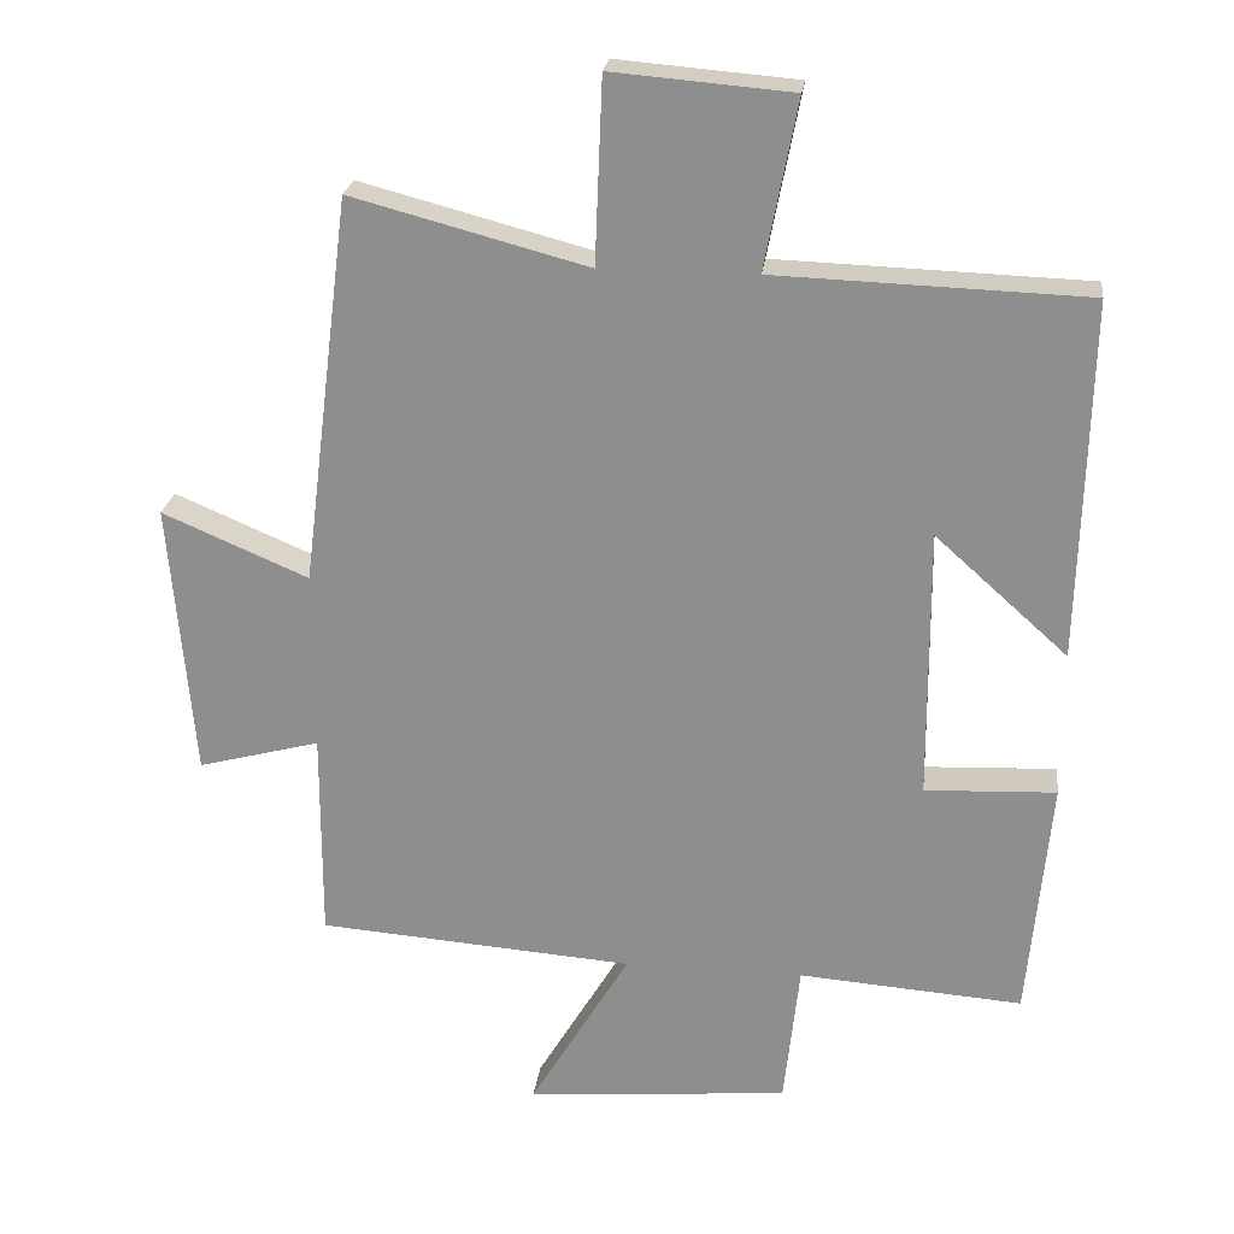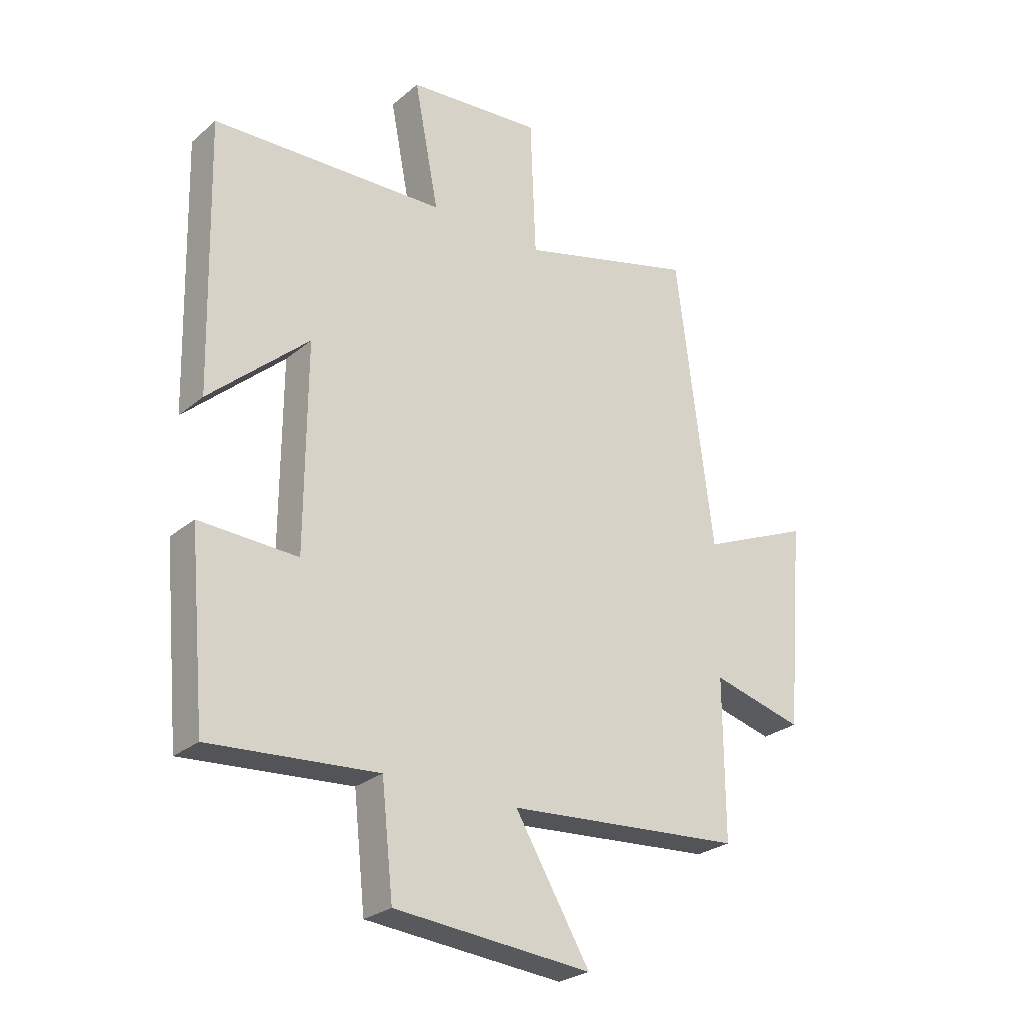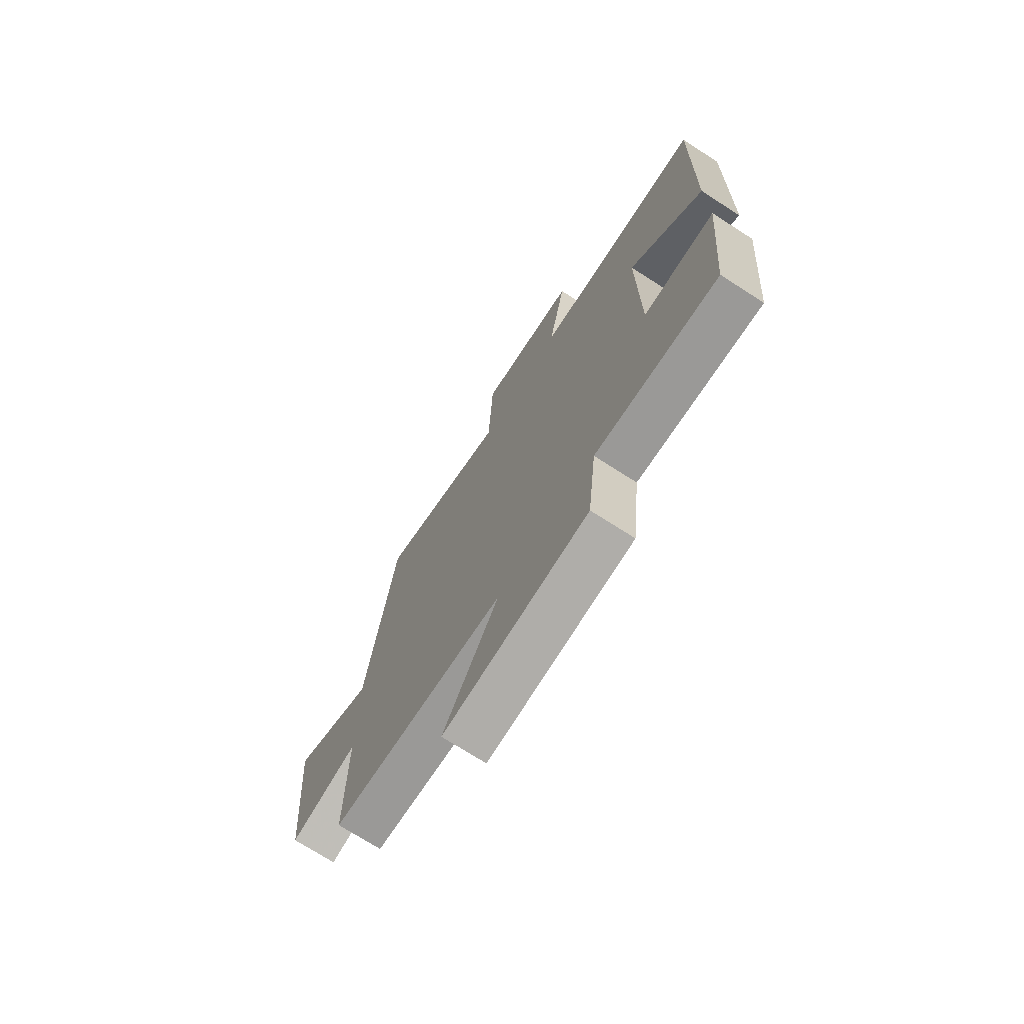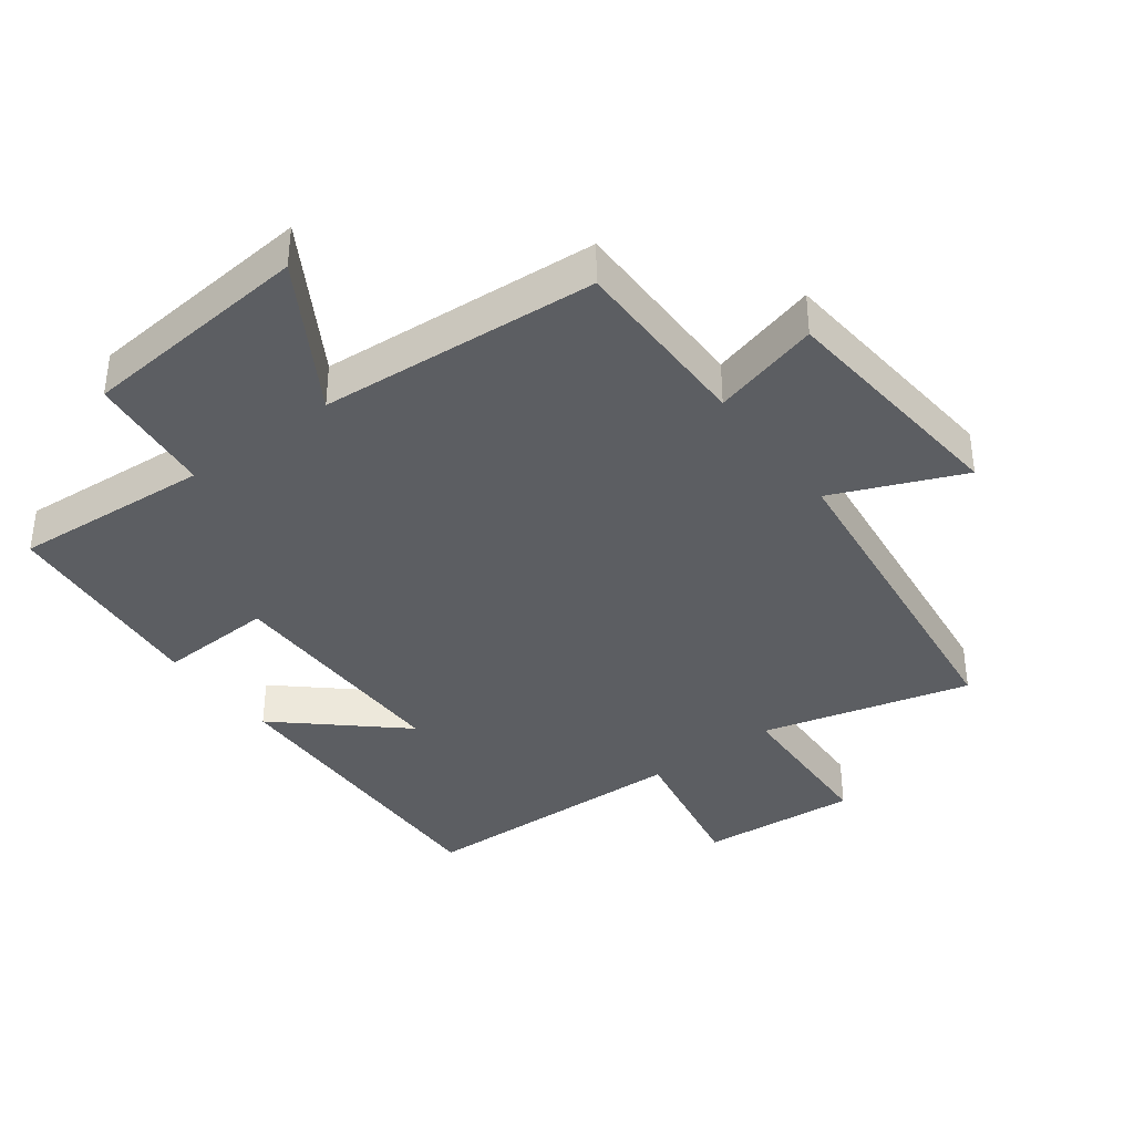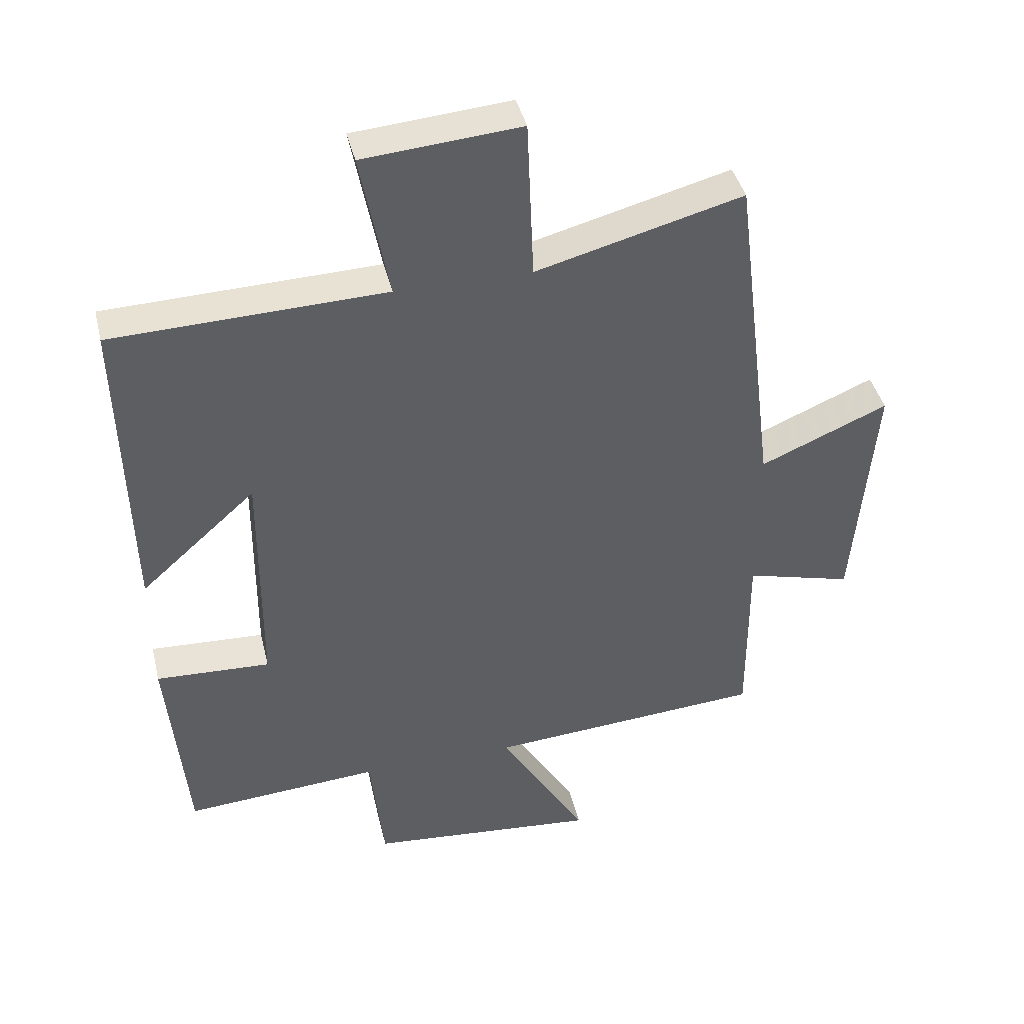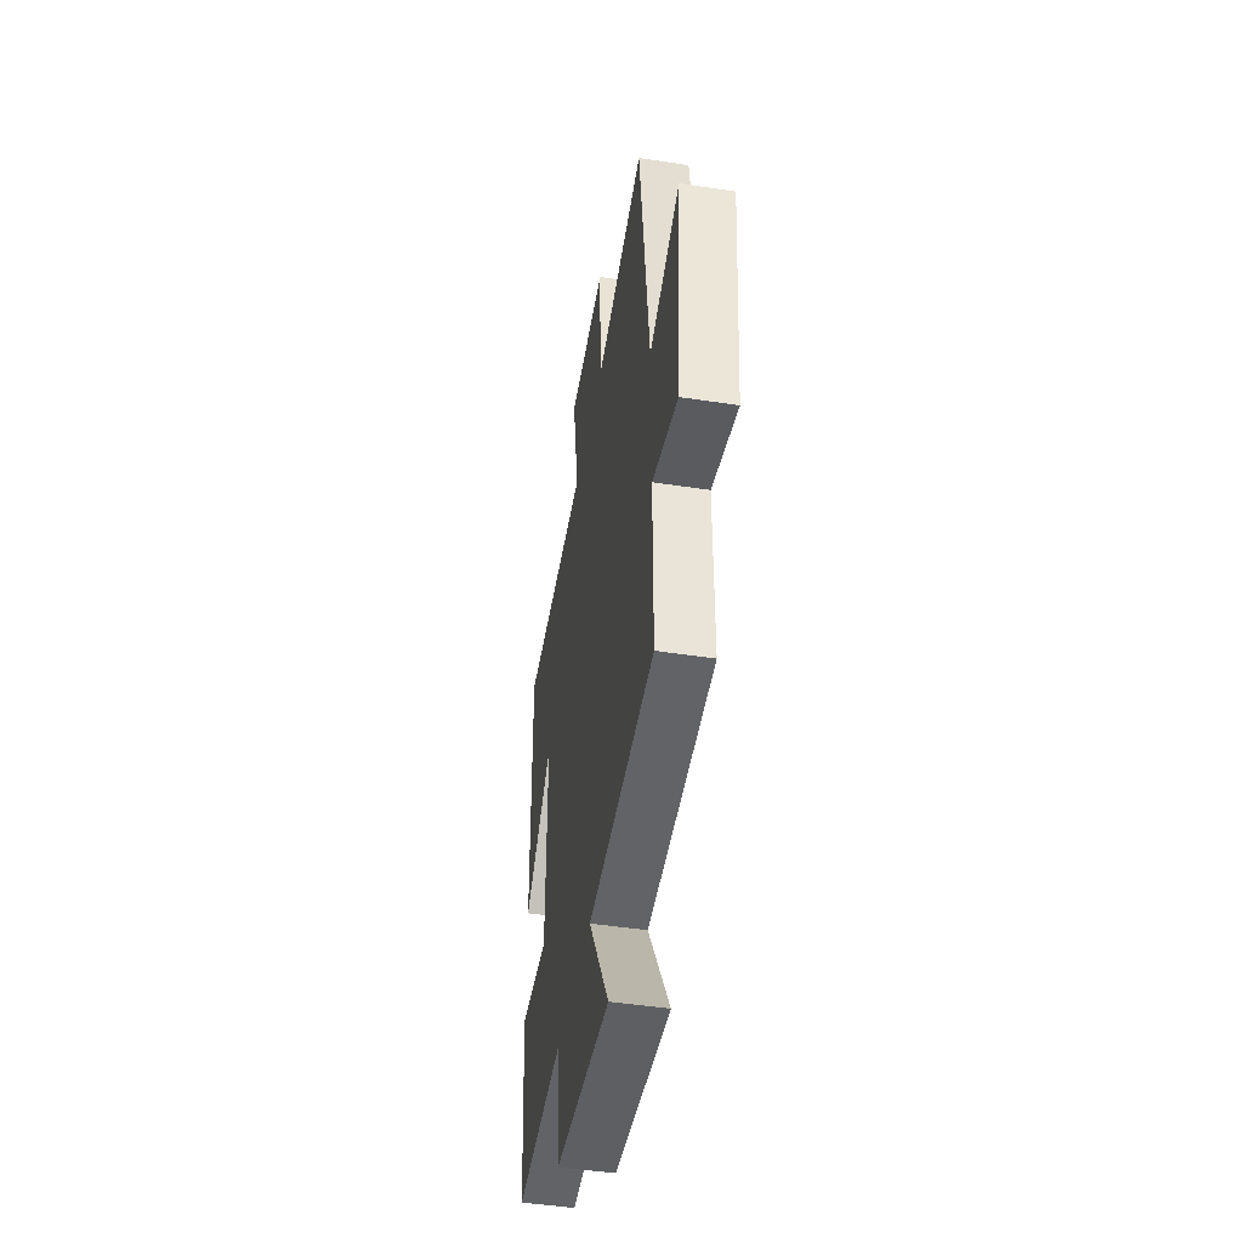
<metadata>
{"format":"obj","ext":"obj","renderer":"f3d","projection":"perspective","resolution":1024,"background":"white","views":[{"elev":23.7,"azim":7.2,"up":"+Z"},{"elev":-26.5,"azim":142.3,"up":"+Z"},{"elev":-72.8,"azim":57.3,"up":"+Z"},{"elev":-37.9,"azim":-143.0,"up":"+Y"},{"elev":41.3,"azim":166.6,"up":"+Z"},{"elev":-46.7,"azim":-99.9,"up":"+Z"}]}
</metadata>
<code>
v -0.434 0.07 0.584
v -0.116 0.07 0.5
v -0.106 0.07 0.748
v 0.136 0.07 0.728
v 0.092 0.07 0.5
v 0.512 0.07 0.486
v 0.5 0.07 0.003
v 0.321 0.07 0.163
v 0.323 0.07 -0.203
v 0.5 0.07 -0.195
v 0.47 0.07 -0.522
v 0.168 0.07 -0.5
v 0.147 0.07 -0.694
v -0.209 0.07 -0.726
v -0.074 0.07 -0.5
v -0.501 0.07 -0.469
v -0.5 0.07 -0.184
v -0.665 0.07 -0.228
v -0.697 0.07 0.144
v -0.5 0.07 0.06
v -0.434 0 0.584
v -0.116 0 0.5
v -0.106 0 0.748
v 0.136 0 0.728
v 0.092 0 0.5
v 0.512 0 0.486
v 0.5 0 0.003
v 0.321 0 0.163
v 0.323 0 -0.203
v 0.5 0 -0.195
v 0.47 0 -0.522
v 0.168 0 -0.5
v 0.147 0 -0.694
v -0.209 0 -0.726
v -0.074 0 -0.5
v -0.501 0 -0.469
v -0.5 0 -0.184
v -0.665 0 -0.228
v -0.697 0 0.144
v -0.5 0 0.06
f 17 18 19 20
f 17 20 1 2
f 15 16 17 2
f 12 13 14 15
f 12 15 2 3
f 9 10 11 12
f 8 9 12 3
f 5 6 7 8
f 5 8 3
f 3 4 5
f 40 39 38 37
f 22 21 40 37
f 22 37 36 35
f 35 34 33 32
f 23 22 35 32
f 32 31 30 29
f 23 32 29 28
f 28 27 26 25
f 23 28 25
f 25 24 23
f 1 21 22 2
f 2 22 23 3
f 3 23 24 4
f 4 24 25 5
f 5 25 26 6
f 6 26 27 7
f 7 27 28 8
f 8 28 29 9
f 9 29 30 10
f 10 30 31 11
f 11 31 32 12
f 12 32 33 13
f 13 33 34 14
f 14 34 35 15
f 15 35 36 16
f 16 36 37 17
f 17 37 38 18
f 18 38 39 19
f 19 39 40 20
f 20 40 21 1

</code>
